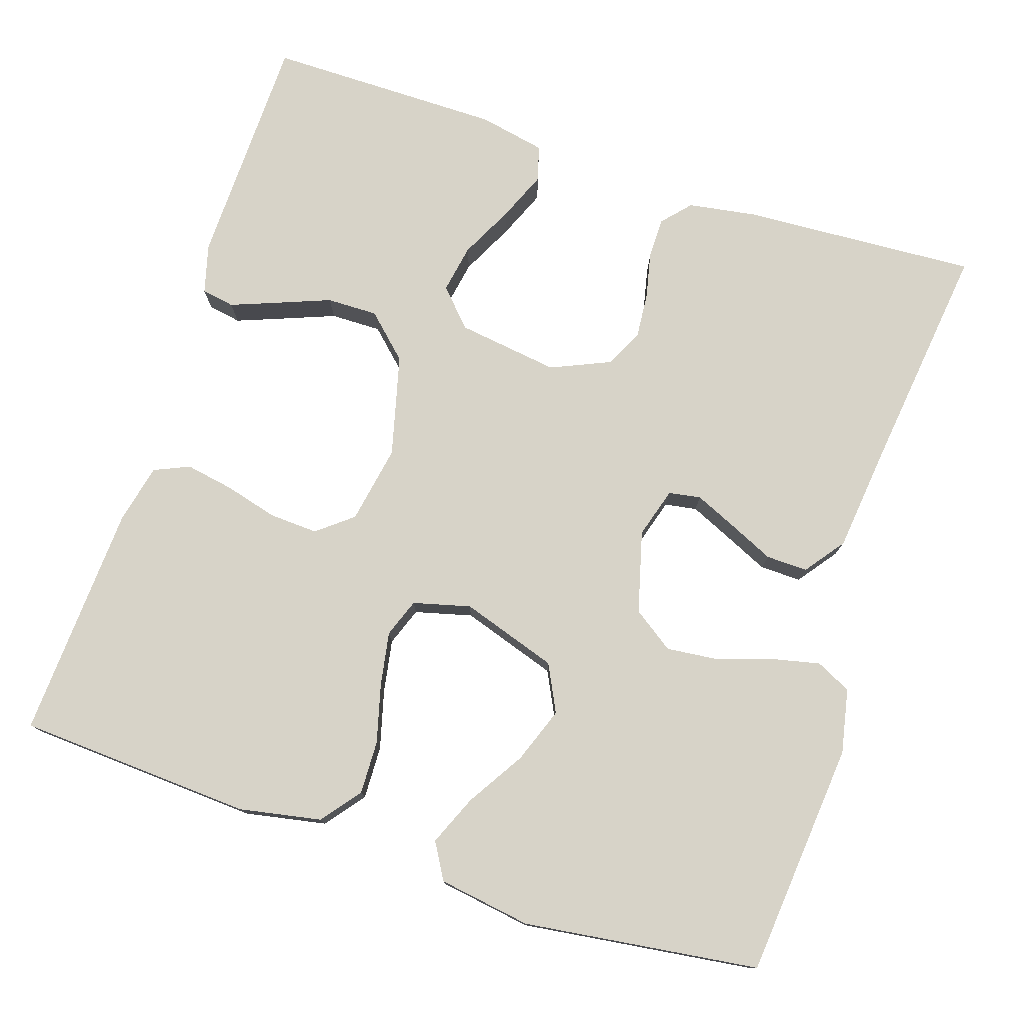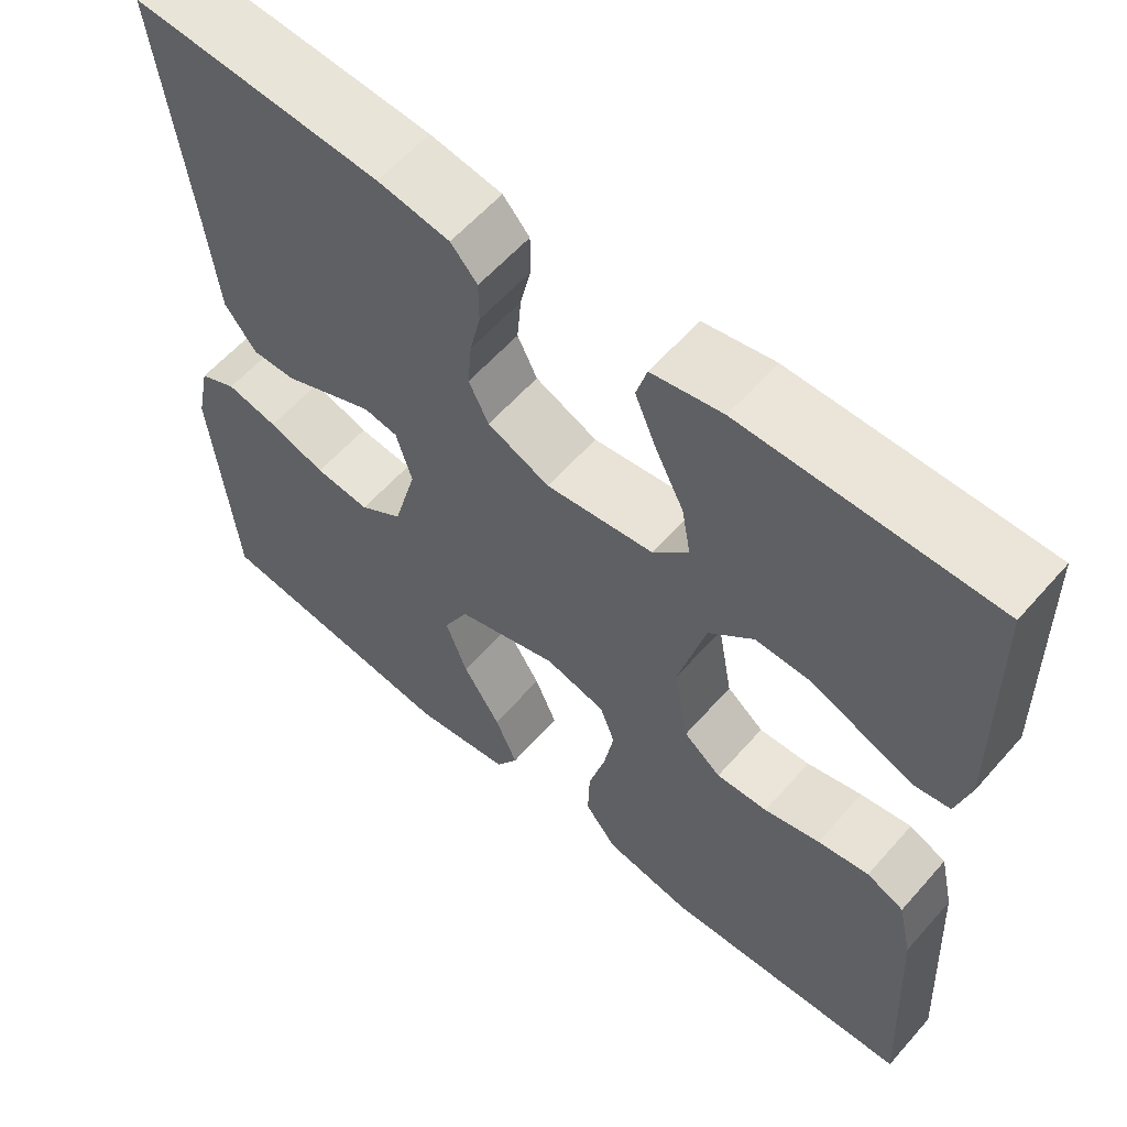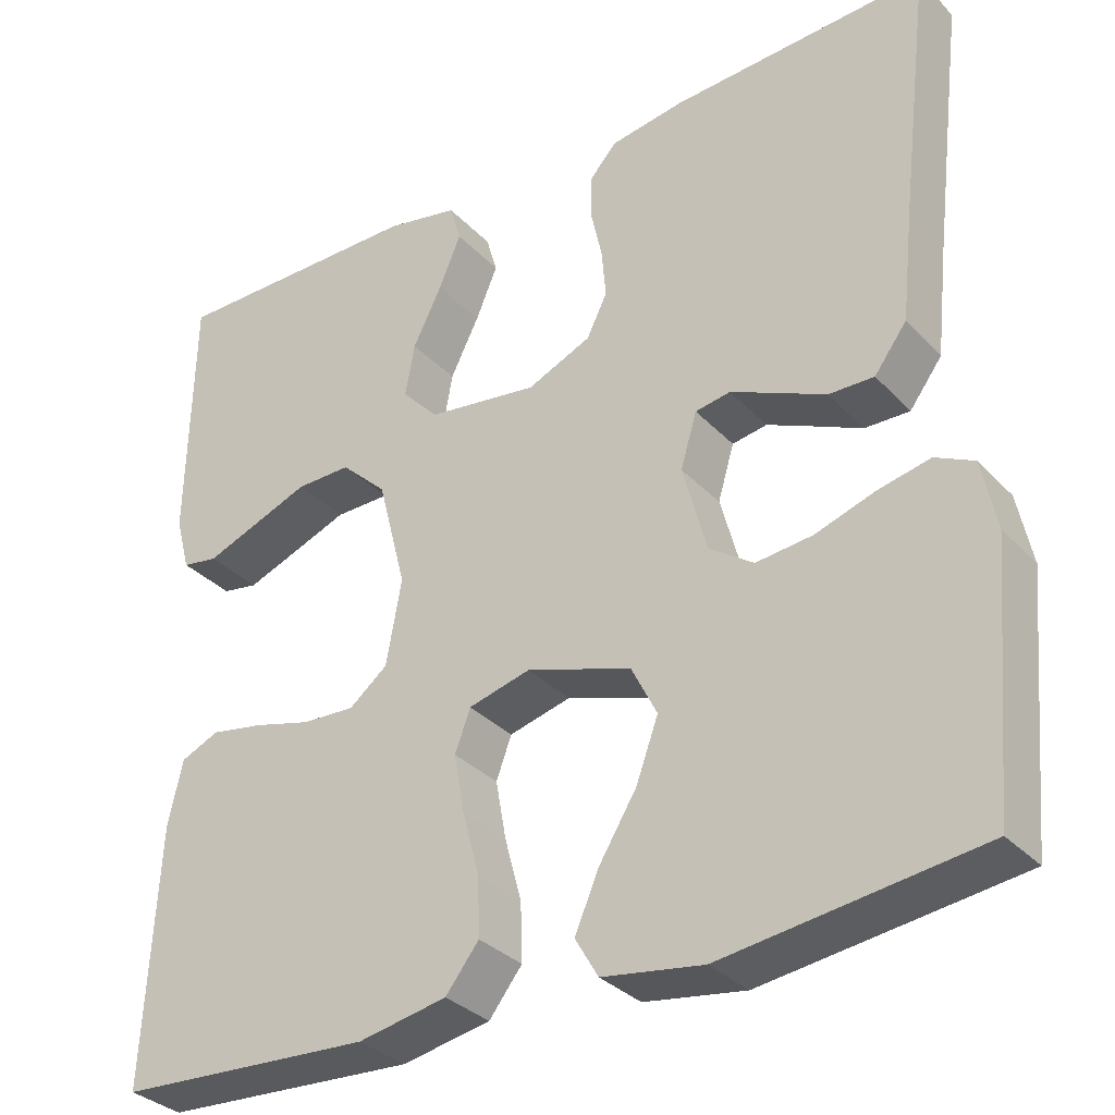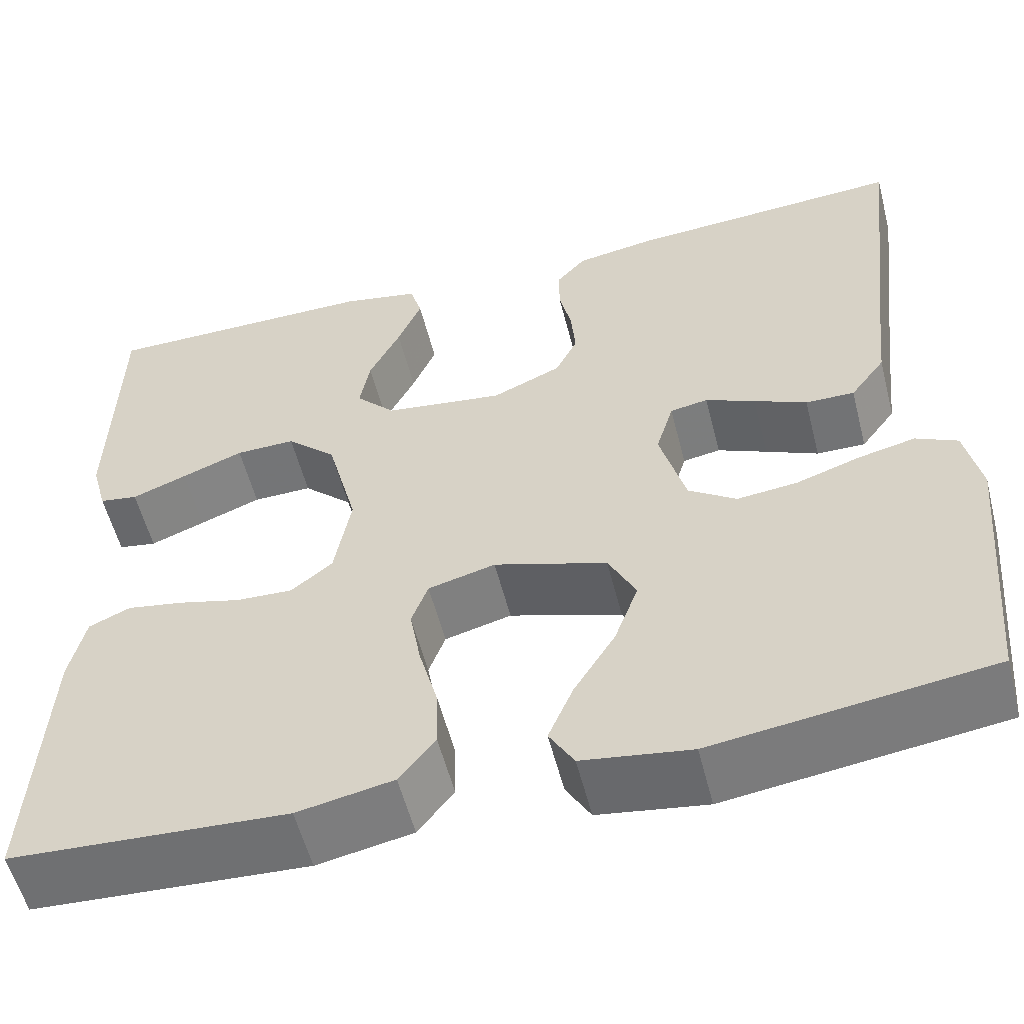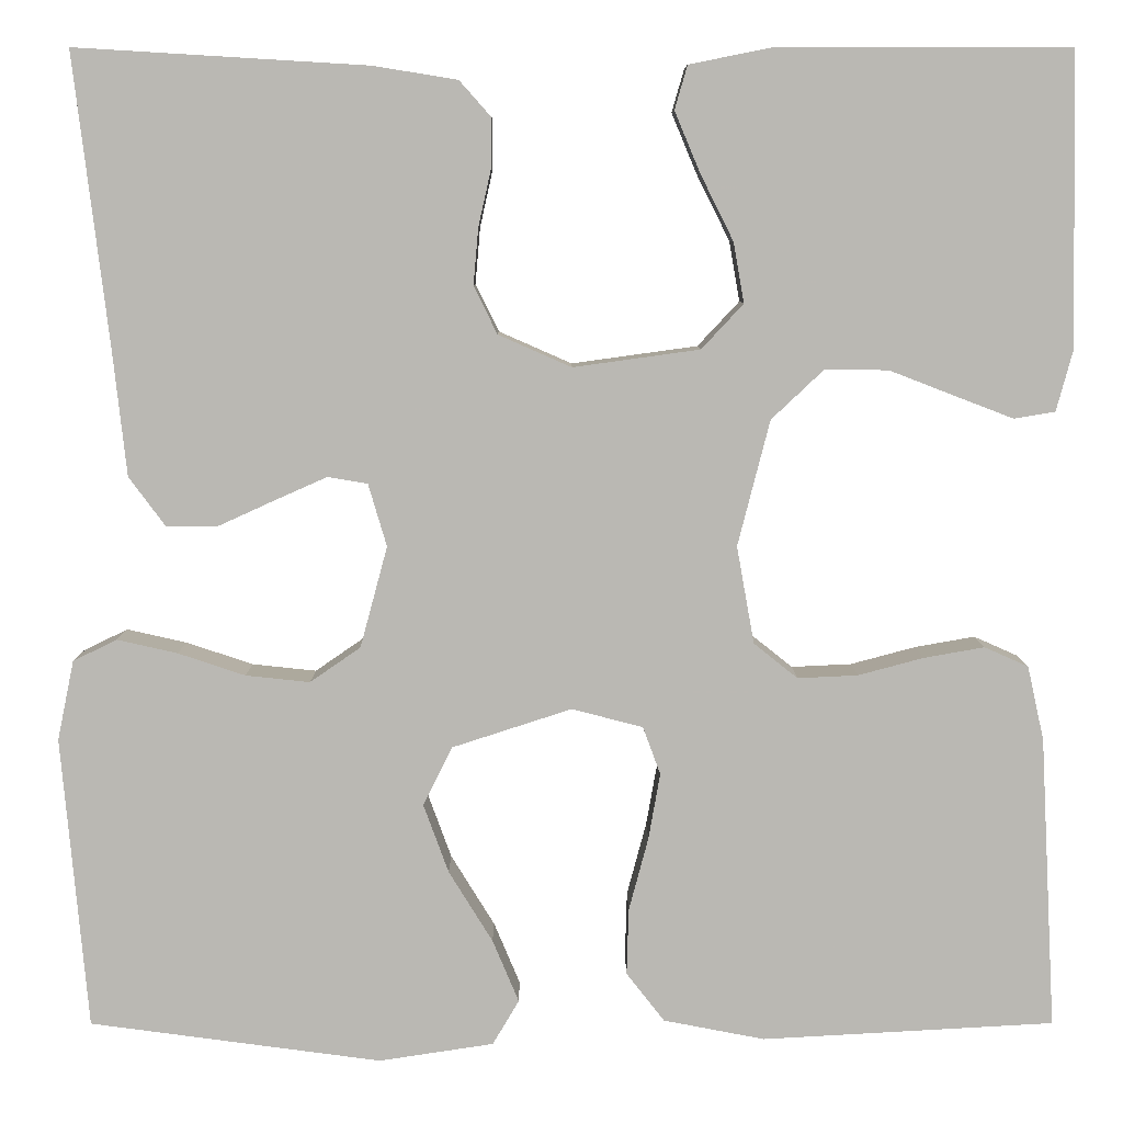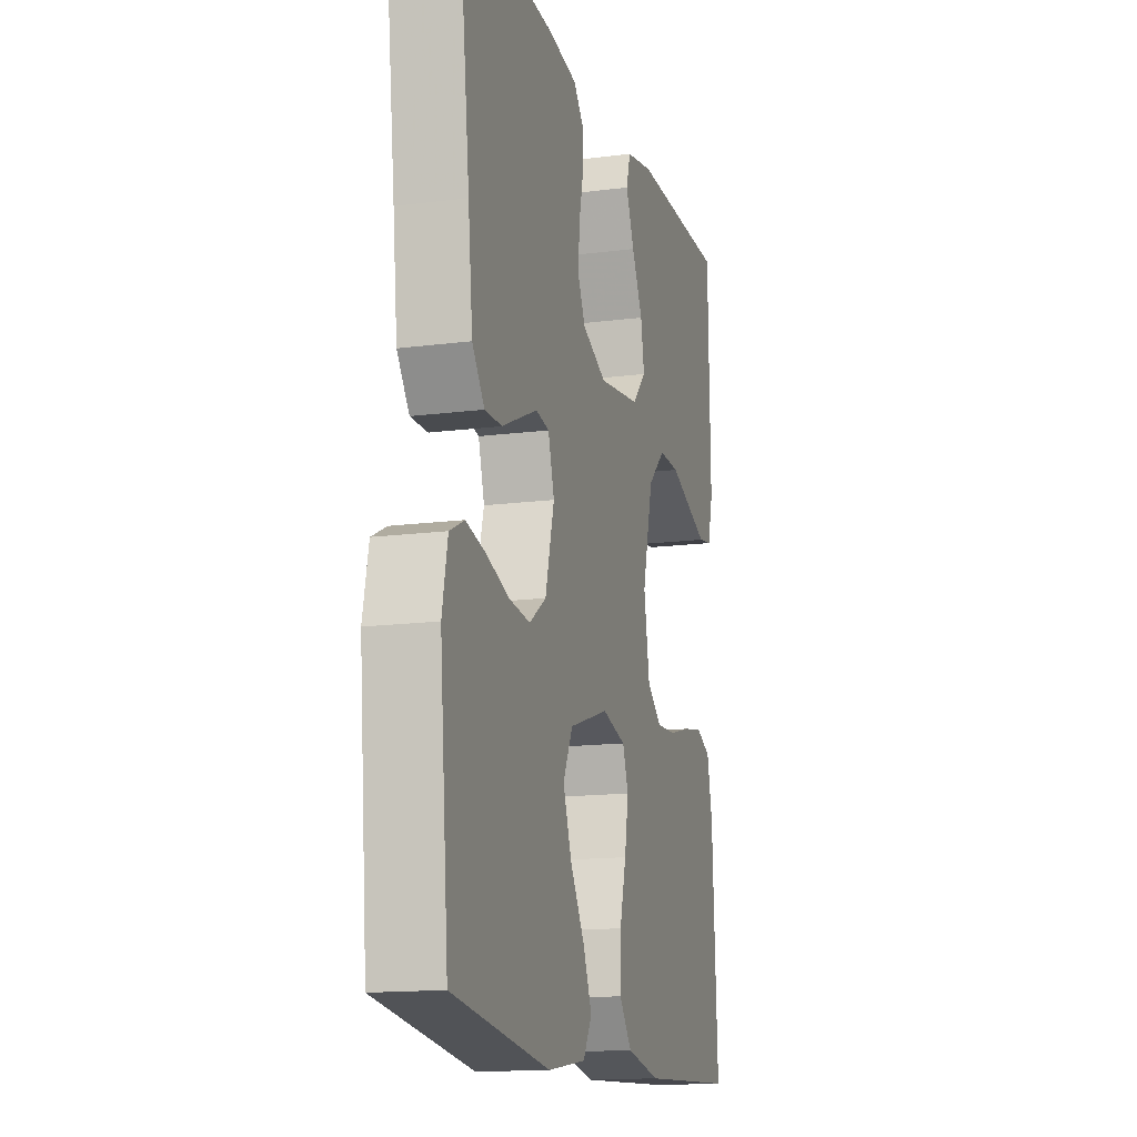
<metadata>
{"format":"obj","ext":"obj","renderer":"f3d","projection":"perspective","resolution":1024,"background":"white","views":[{"elev":77.2,"azim":-161.8,"up":"+Y"},{"elev":59.3,"azim":41.0,"up":"+Z"},{"elev":-32.6,"azim":-144.5,"up":"+Z"},{"elev":-56.1,"azim":-165.7,"up":"+Z"},{"elev":7.3,"azim":-0.1,"up":"+Z"},{"elev":-14.9,"azim":-74.4,"up":"+Z"}]}
</metadata>
<code>
v 0.5 0.07 0.5
v 0.506 0.07 0.2
v 0.489 0.07 0.137
v 0.447 0.07 0.13
v 0.387 0.07 0.153
v 0.32 0.07 0.179
v 0.255 0.07 0.18
v 0.201 0.07 0.129
v 0.168 0.07 0
v 0.186 0.07 -0.1
v 0.231 0.07 -0.136
v 0.293 0.07 -0.133
v 0.36 0.07 -0.115
v 0.422 0.07 -0.104
v 0.467 0.07 -0.124
v 0.484 0.07 -0.2
v 0.5 0.07 -0.5
v 0.2 0.07 -0.517
v 0.096 0.07 -0.497
v 0.057 0.07 -0.447
v 0.059 0.07 -0.379
v 0.079 0.07 -0.304
v 0.091 0.07 -0.236
v 0.073 0.07 -0.187
v 0 0.07 -0.168
v -0.123 0.07 -0.208
v -0.153 0.07 -0.268
v -0.127 0.07 -0.339
v -0.082 0.07 -0.412
v -0.055 0.07 -0.476
v -0.082 0.07 -0.522
v -0.2 0.07 -0.54
v -0.5 0.07 -0.5
v -0.527 0.07 -0.2
v -0.51 0.07 -0.118
v -0.465 0.07 -0.096
v -0.403 0.07 -0.11
v -0.334 0.07 -0.133
v -0.268 0.07 -0.14
v -0.216 0.07 -0.104
v -0.188 0.07 0
v -0.207 0.07 0.064
v -0.248 0.07 0.071
v -0.302 0.07 0.047
v -0.359 0.07 0.021
v -0.412 0.07 0.02
v -0.45 0.07 0.071
v -0.464 0.07 0.2
v -0.5 0.07 0.5
v -0.2 0.07 0.482
v -0.113 0.07 0.468
v -0.081 0.07 0.432
v -0.081 0.07 0.38
v -0.094 0.07 0.322
v -0.099 0.07 0.264
v -0.075 0.07 0.215
v 0 0.07 0.182
v 0.13 0.07 0.2
v 0.173 0.07 0.246
v 0.162 0.07 0.308
v 0.128 0.07 0.376
v 0.102 0.07 0.438
v 0.115 0.07 0.483
v 0.2 0.07 0.5
v 0.5 0 0.5
v 0.506 0 0.2
v 0.489 0 0.137
v 0.447 0 0.13
v 0.387 0 0.153
v 0.32 0 0.179
v 0.255 0 0.18
v 0.201 0 0.129
v 0.168 0 0
v 0.186 0 -0.1
v 0.231 0 -0.136
v 0.293 0 -0.133
v 0.36 0 -0.115
v 0.422 0 -0.104
v 0.467 0 -0.124
v 0.484 0 -0.2
v 0.5 0 -0.5
v 0.2 0 -0.517
v 0.096 0 -0.497
v 0.057 0 -0.447
v 0.059 0 -0.379
v 0.079 0 -0.304
v 0.091 0 -0.236
v 0.073 0 -0.187
v 0 0 -0.168
v -0.123 0 -0.208
v -0.153 0 -0.268
v -0.127 0 -0.339
v -0.082 0 -0.412
v -0.055 0 -0.476
v -0.082 0 -0.522
v -0.2 0 -0.54
v -0.5 0 -0.5
v -0.527 0 -0.2
v -0.51 0 -0.118
v -0.465 0 -0.096
v -0.403 0 -0.11
v -0.334 0 -0.133
v -0.268 0 -0.14
v -0.216 0 -0.104
v -0.188 0 0
v -0.207 0 0.064
v -0.248 0 0.071
v -0.302 0 0.047
v -0.359 0 0.021
v -0.412 0 0.02
v -0.45 0 0.071
v -0.464 0 0.2
v -0.5 0 0.5
v -0.2 0 0.482
v -0.113 0 0.468
v -0.081 0 0.432
v -0.081 0 0.38
v -0.094 0 0.322
v -0.099 0 0.264
v -0.075 0 0.215
v 0 0 0.182
v 0.13 0 0.2
v 0.173 0 0.246
v 0.162 0 0.308
v 0.128 0 0.376
v 0.102 0 0.438
v 0.115 0 0.483
v 0.2 0 0.5
f 4 5 6
f 3 4 6
f 2 3 6
f 1 2 6
f 64 1 6
f 63 64 6
f 62 63 6
f 61 62 6
f 60 61 6
f 59 60 6 7
f 58 59 7 8
f 57 58 8 9
f 56 57 9 10
f 52 53 54
f 51 52 54
f 50 51 54
f 49 50 54
f 48 49 54
f 48 54 55
f 47 48 55
f 46 47 55
f 45 46 55
f 44 45 55
f 43 44 55 56
f 36 37 38
f 35 36 38
f 34 35 38
f 33 34 38
f 32 33 38
f 31 32 38
f 30 31 38
f 29 30 38
f 28 29 38
f 27 28 38 39
f 26 27 39 40
f 20 21 22
f 19 20 22
f 18 19 22
f 17 18 22
f 16 17 22
f 15 16 22
f 14 15 22
f 13 14 22
f 12 13 22
f 11 12 22 23
f 10 11 23 24
f 42 43 56
f 10 24 25
f 56 10 25
f 42 56 25
f 41 42 25
f 25 26 40 41
f 70 69 68
f 70 68 67
f 70 67 66
f 70 66 65
f 70 65 128
f 70 128 127
f 70 127 126
f 70 126 125
f 70 125 124
f 71 70 124 123
f 72 71 123 122
f 73 72 122 121
f 74 73 121 120
f 118 117 116
f 118 116 115
f 118 115 114
f 118 114 113
f 118 113 112
f 119 118 112
f 119 112 111
f 119 111 110
f 119 110 109
f 119 109 108
f 120 119 108 107
f 102 101 100
f 102 100 99
f 102 99 98
f 102 98 97
f 102 97 96
f 102 96 95
f 102 95 94
f 102 94 93
f 102 93 92
f 103 102 92 91
f 104 103 91 90
f 86 85 84
f 86 84 83
f 86 83 82
f 86 82 81
f 86 81 80
f 86 80 79
f 86 79 78
f 86 78 77
f 86 77 76
f 87 86 76 75
f 88 87 75 74
f 120 107 106
f 89 88 74
f 89 74 120
f 89 120 106
f 89 106 105
f 105 104 90 89
f 1 65 66 2
f 2 66 67 3
f 3 67 68 4
f 4 68 69 5
f 5 69 70 6
f 6 70 71 7
f 7 71 72 8
f 8 72 73 9
f 9 73 74 10
f 10 74 75 11
f 11 75 76 12
f 12 76 77 13
f 13 77 78 14
f 14 78 79 15
f 15 79 80 16
f 16 80 81 17
f 17 81 82 18
f 18 82 83 19
f 19 83 84 20
f 20 84 85 21
f 21 85 86 22
f 22 86 87 23
f 23 87 88 24
f 24 88 89 25
f 25 89 90 26
f 26 90 91 27
f 27 91 92 28
f 28 92 93 29
f 29 93 94 30
f 30 94 95 31
f 31 95 96 32
f 32 96 97 33
f 33 97 98 34
f 34 98 99 35
f 35 99 100 36
f 36 100 101 37
f 37 101 102 38
f 38 102 103 39
f 39 103 104 40
f 40 104 105 41
f 41 105 106 42
f 42 106 107 43
f 43 107 108 44
f 44 108 109 45
f 45 109 110 46
f 46 110 111 47
f 47 111 112 48
f 48 112 113 49
f 49 113 114 50
f 50 114 115 51
f 51 115 116 52
f 52 116 117 53
f 53 117 118 54
f 54 118 119 55
f 55 119 120 56
f 56 120 121 57
f 57 121 122 58
f 58 122 123 59
f 59 123 124 60
f 60 124 125 61
f 61 125 126 62
f 62 126 127 63
f 63 127 128 64
f 64 128 65 1

</code>
